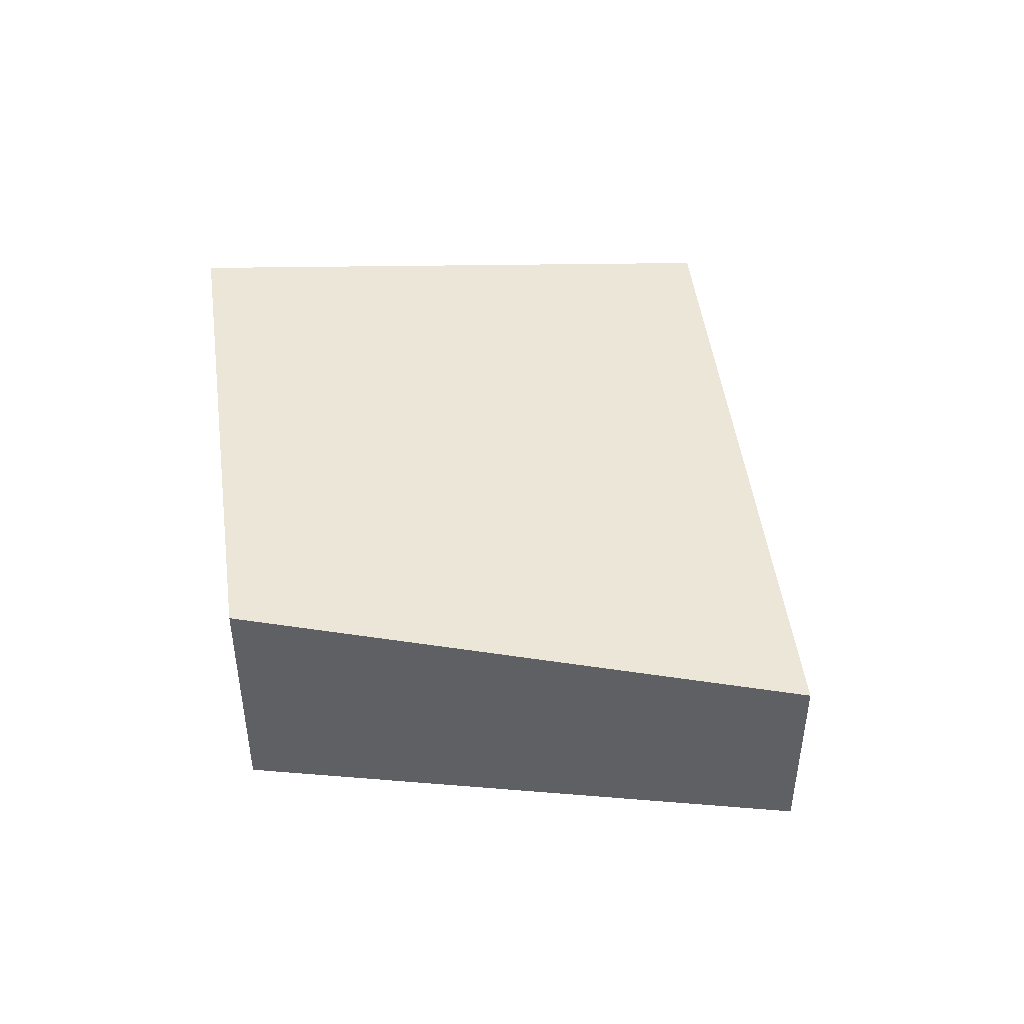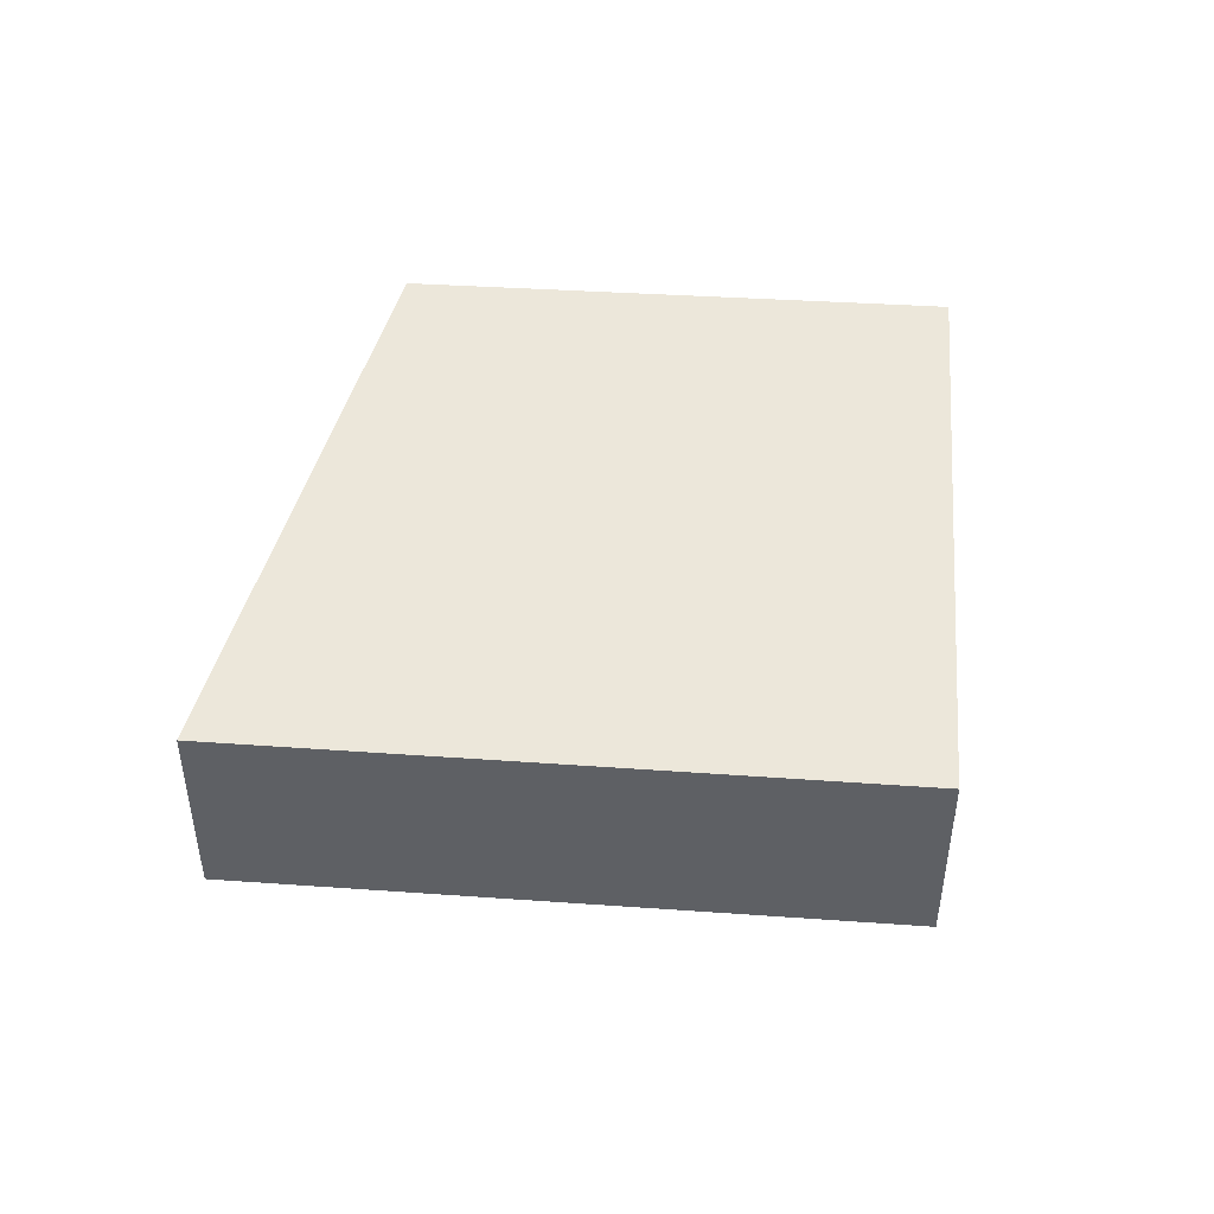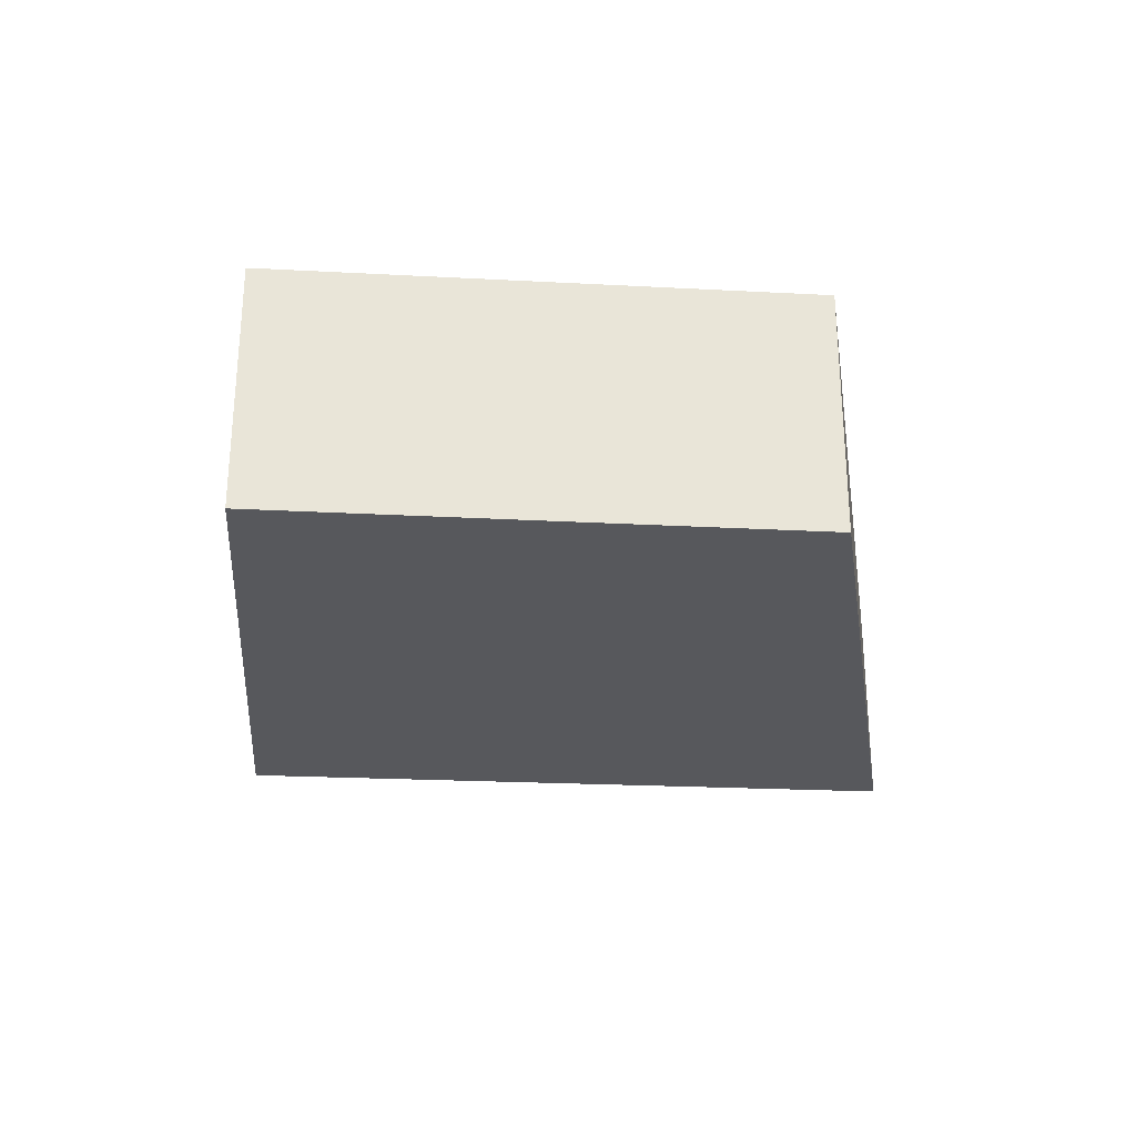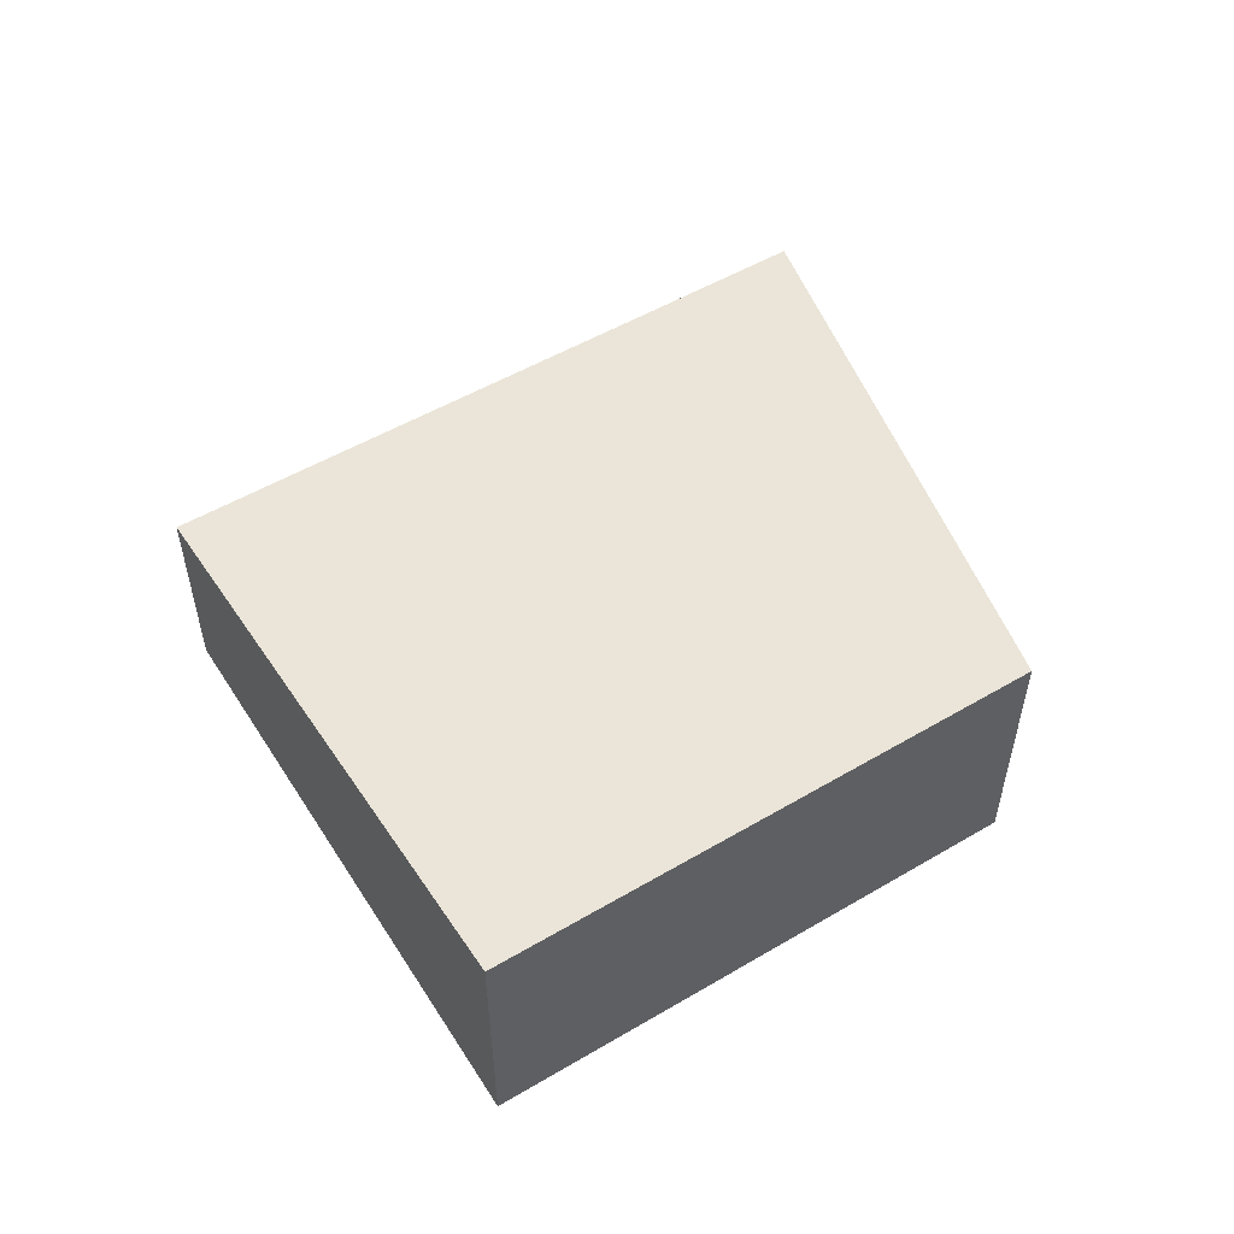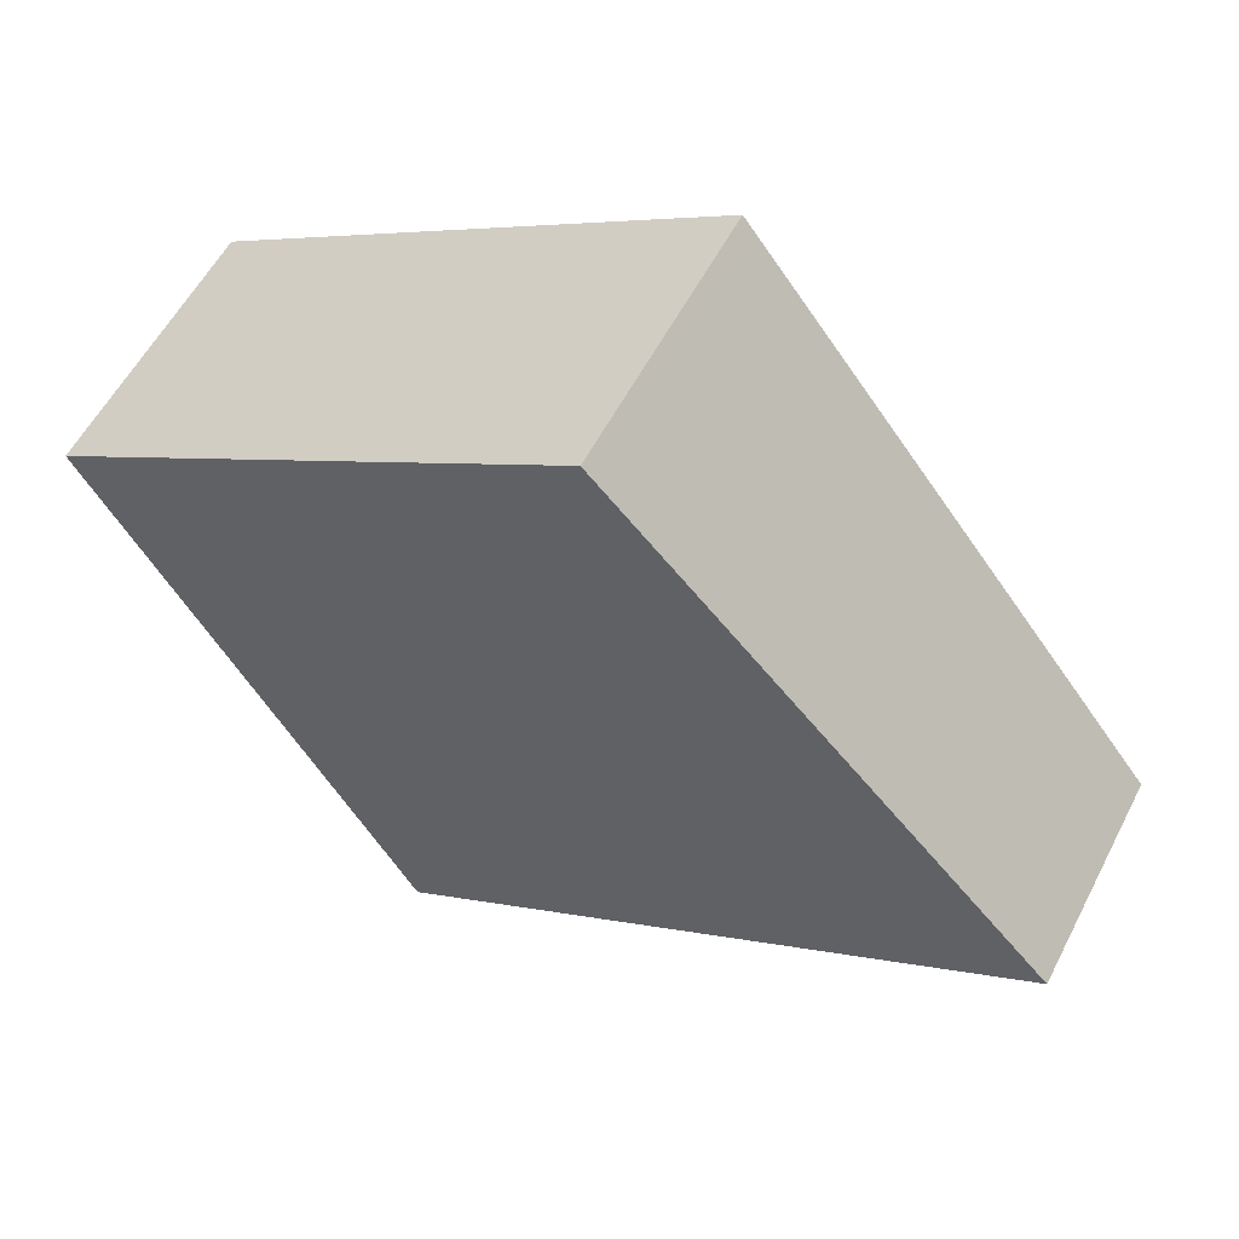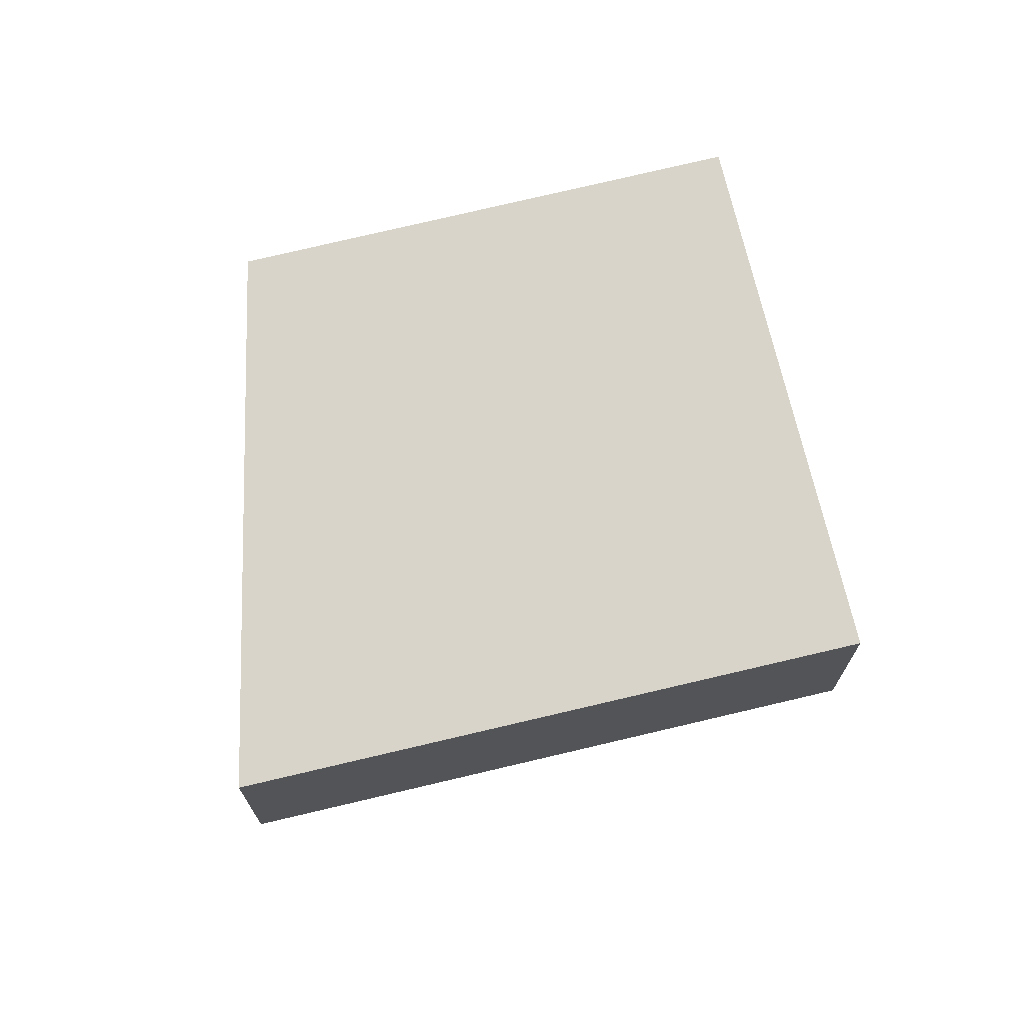
<metadata>
{"format":"obj","ext":"obj","renderer":"f3d","projection":"perspective","resolution":1024,"background":"white","views":[{"elev":46.7,"azim":52.0,"up":"+Y"},{"elev":46.7,"azim":153.7,"up":"+Y"},{"elev":-28.8,"azim":-34.7,"up":"+Y"},{"elev":54.5,"azim":-62.3,"up":"+Y"},{"elev":56.5,"azim":27.1,"up":"+Z"},{"elev":70.4,"azim":135.7,"up":"+Y"}]}
</metadata>
<code>
v  0.863 2.49 -1.471
v  3.869 2.076 -4.651
v  3.024 2.076 -5.157
v  9.062 2.076 -1.542
v  4.994 2.636 2.761
v  0 2.655 1.626e-16
v  4.899 2.649 2.861
v  3.024 3.158e-16 -5.157
v  0.863 9.007e-17 -1.471
v  0 0 0
v  4.899 -1.752e-16 2.861
v  9.062 9.442e-17 -1.542
v  4.994 -1.691e-16 2.761
v  3.869 2.848e-16 -4.651
g defaultobject
f 1 2 3
f 2 1 4
f 4 1 5
f 5 1 6
f 5 6 7
f 8 1 3
f 1 8 9
f 1 9 6
f 6 9 10
f 10 7 6
f 7 10 11
f 11 5 7
f 5 11 4
f 4 11 12
f 12 11 13
f 2 8 3
f 8 2 14
f 14 2 4
f 14 4 12
f 9 11 10
f 11 9 13
f 13 9 12
f 12 9 14
f 14 9 8

</code>
